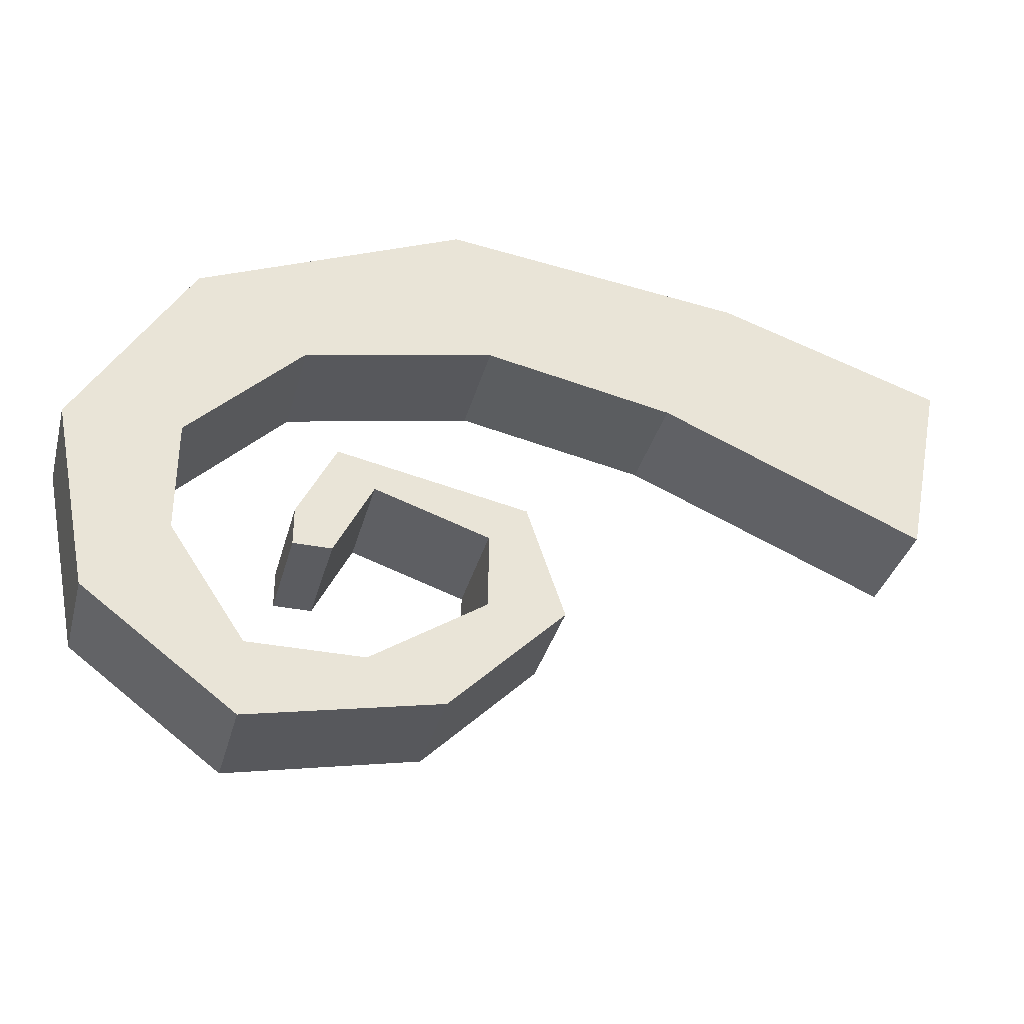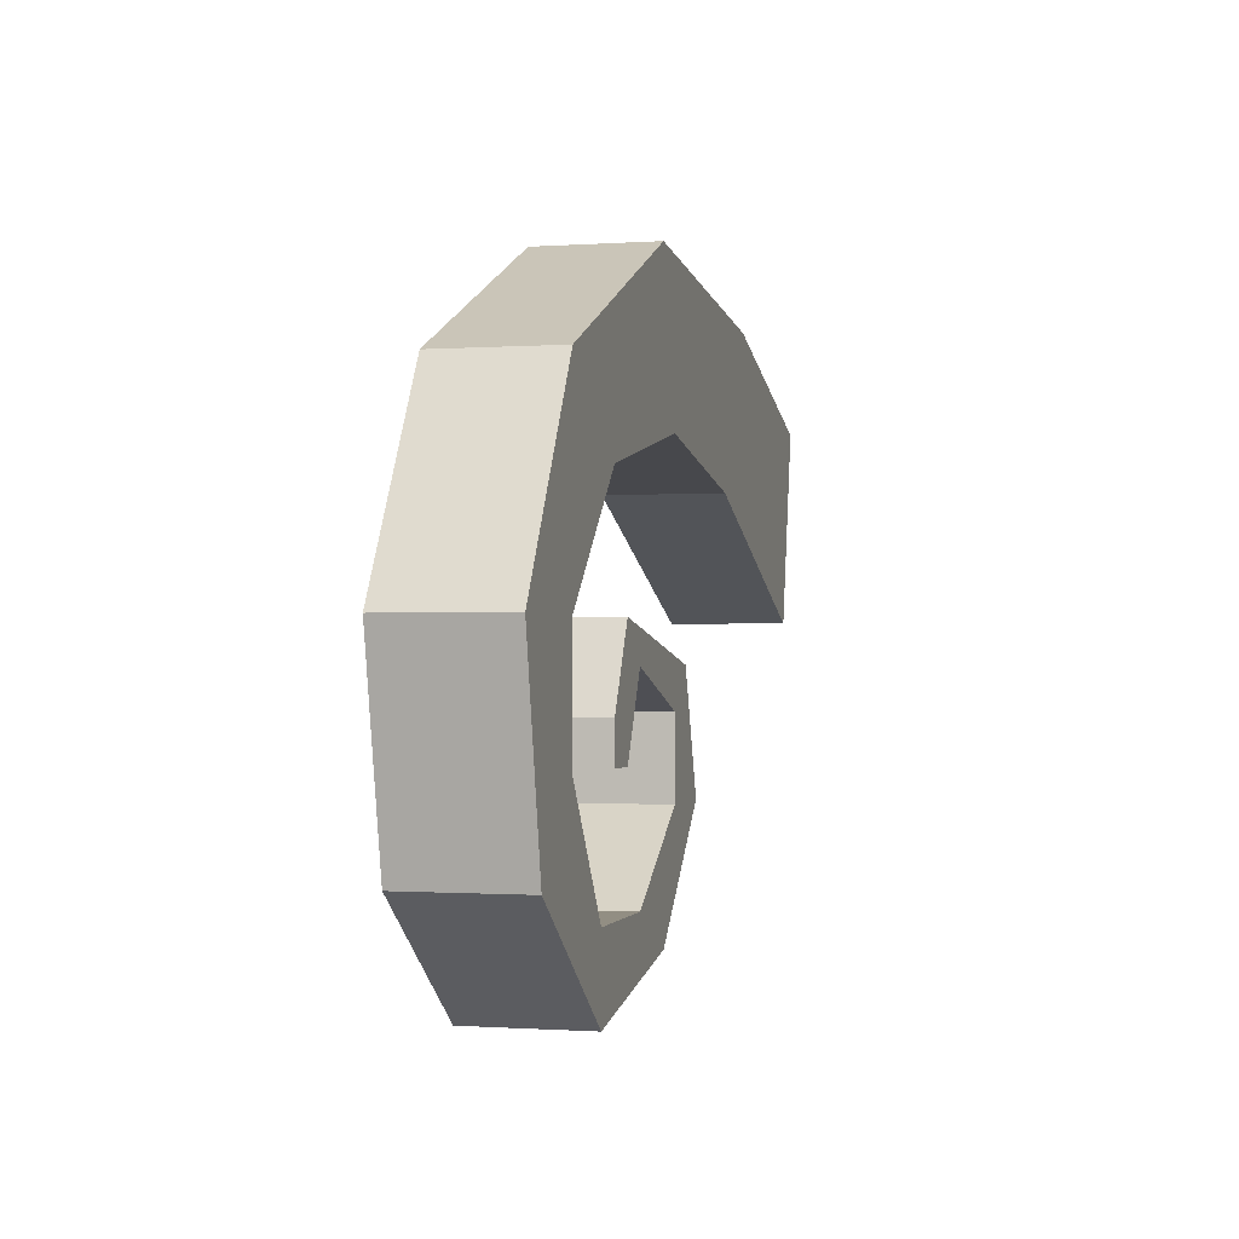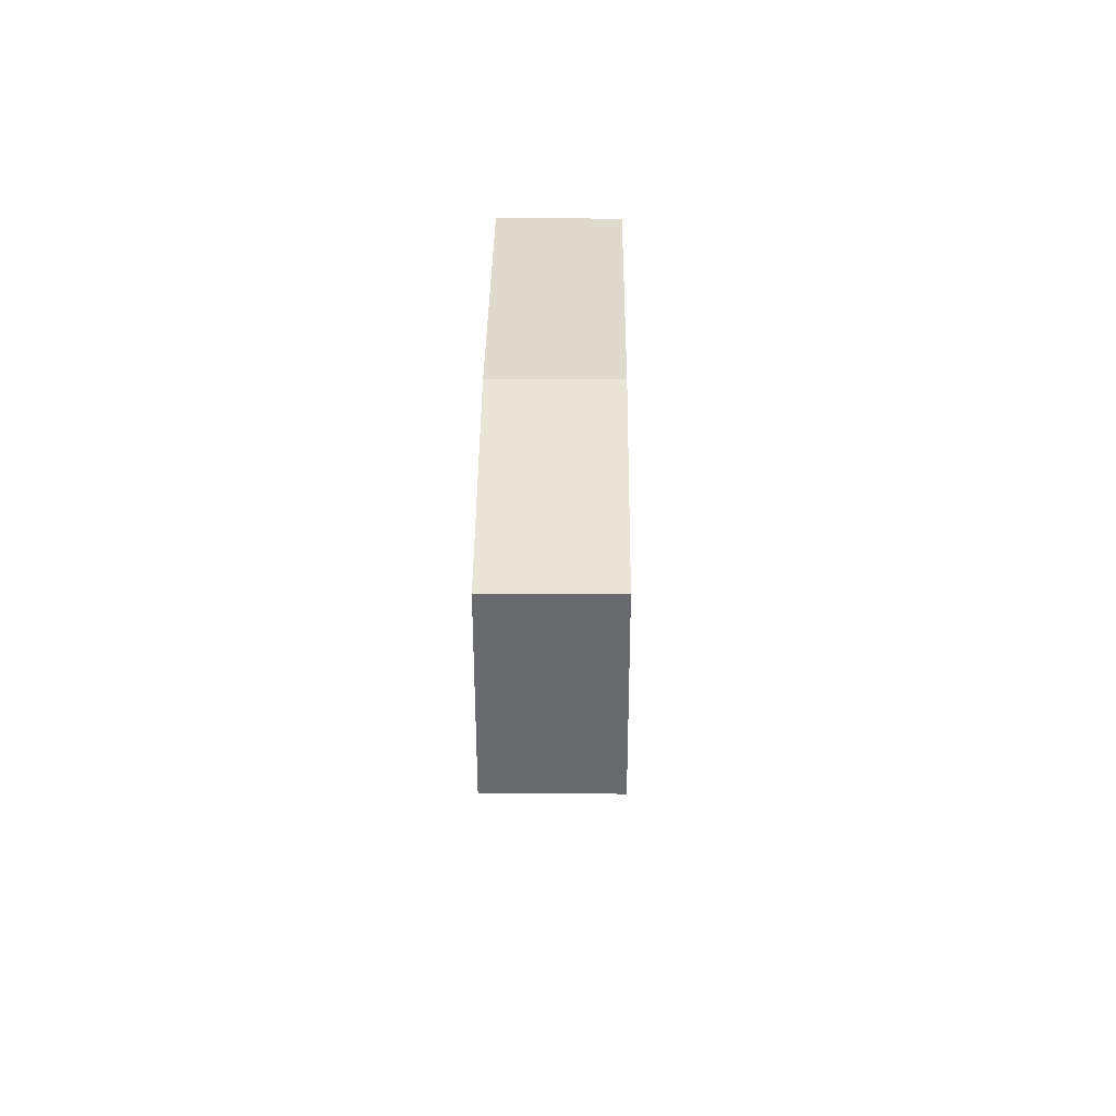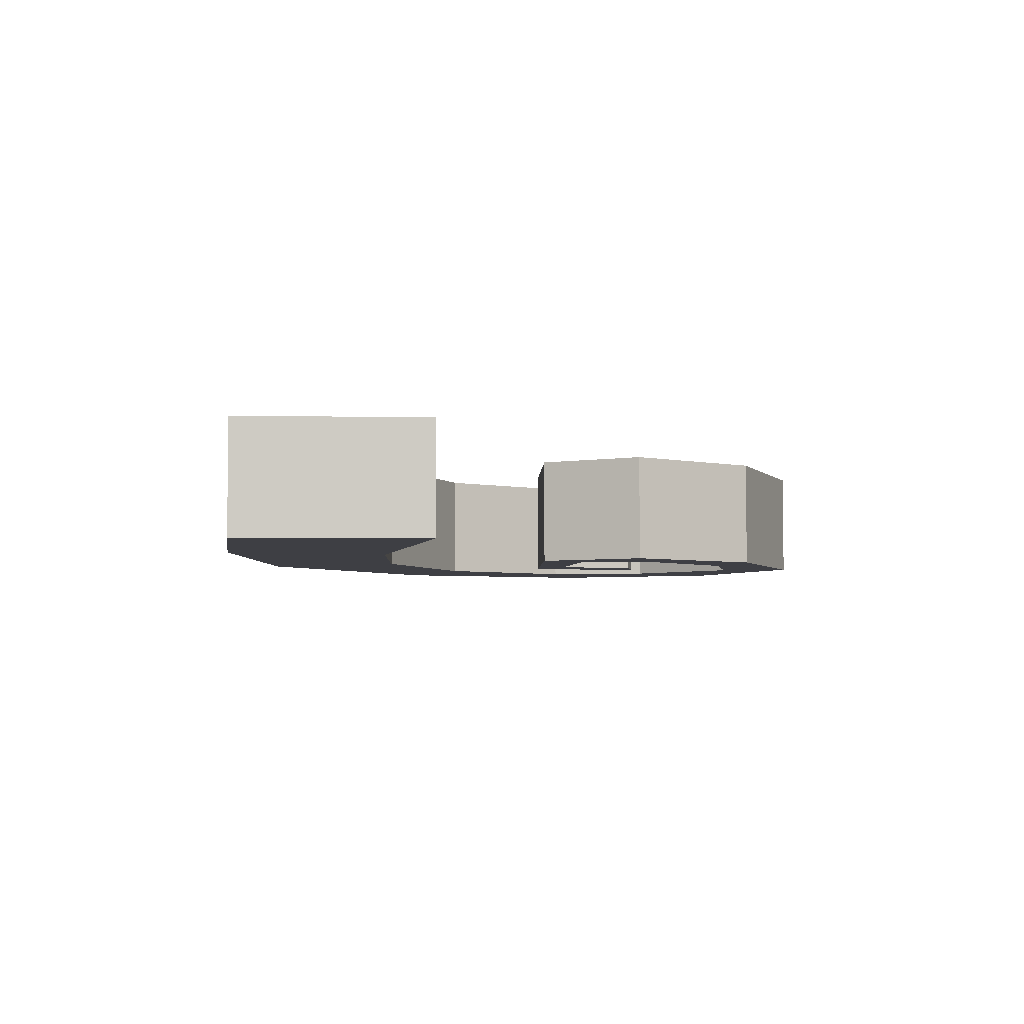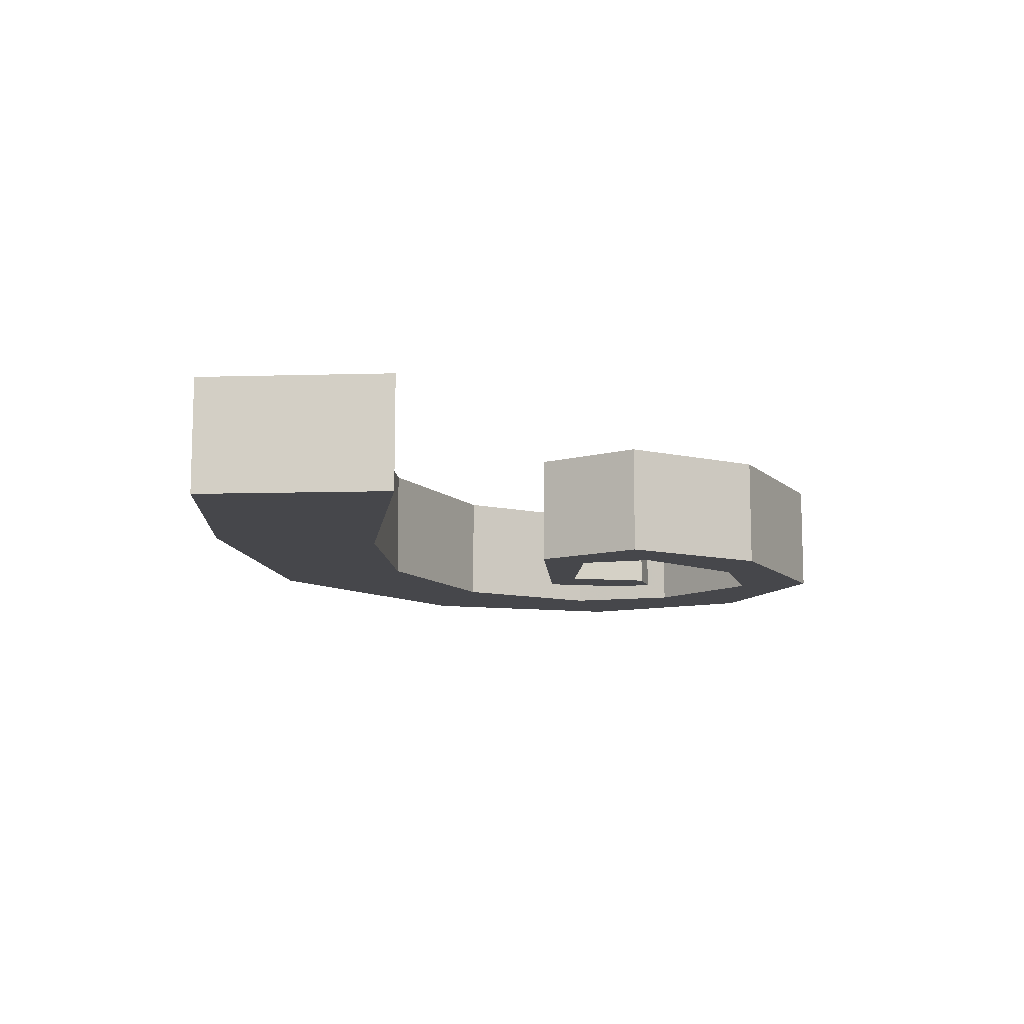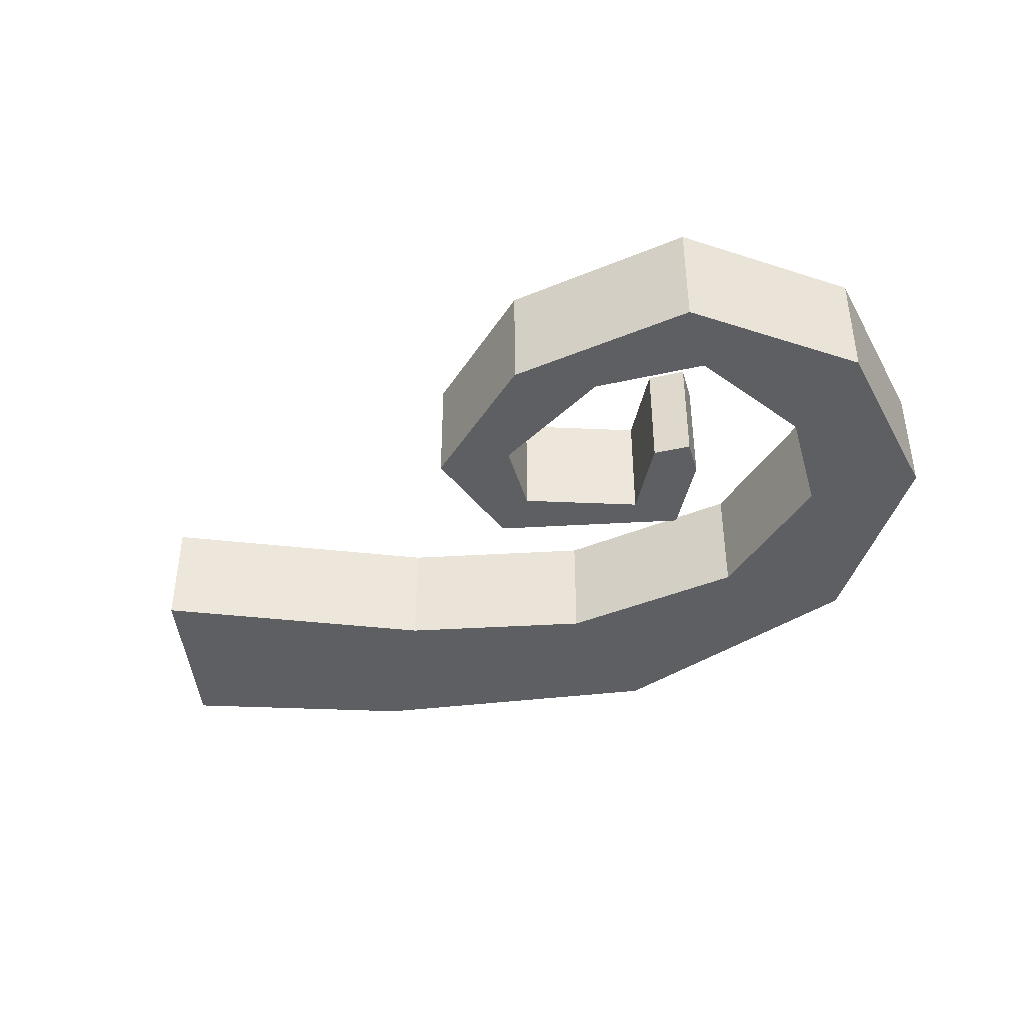
<metadata>
{"format":"obj","ext":"obj","renderer":"f3d","projection":"perspective","resolution":1024,"background":"white","views":[{"elev":-35.0,"azim":-14.5,"up":"+Z"},{"elev":-0.6,"azim":-75.1,"up":"+Z"},{"elev":25.6,"azim":90.6,"up":"+Z"},{"elev":-4.5,"azim":99.8,"up":"+Y"},{"elev":-10.8,"azim":105.3,"up":"+Y"},{"elev":-41.4,"azim":-164.6,"up":"+Y"}]}
</metadata>
<code>
v -0.1328 0.02344 -0.2891
v -0.1328 0 -0.2891
v -0.1875 0 -0.2656
v -0.1875 0.02344 -0.2656
v -0.2266 0 -0.2578
v -0.2266 0.02344 -0.2578
v -0.2656 0 -0.2656
v -0.2656 0.02344 -0.2656
v -0.2891 0 -0.2891
v -0.2891 0.02344 -0.2891
v -0.2891 0 -0.3125
v -0.2891 0.02344 -0.3125
v -0.2734 0 -0.3359
v -0.2734 0.02344 -0.3359
v -0.25 0 -0.3359
v -0.25 0.02344 -0.3359
v -0.2266 0 -0.3203
v -0.2266 0.02344 -0.3203
v -0.2266 0 -0.3047
v -0.2266 0.02344 -0.3047
v -0.25 0 -0.2969
v -0.25 0.02344 -0.2969
v -0.2578 0 -0.3125
v -0.2578 0.02344 -0.3125
v -0.2656 0 -0.3125
v -0.2656 0.02344 -0.3125
v -0.2656 0 -0.3047
v -0.2656 0.02344 -0.3047
v -0.2578 0 -0.2891
v -0.2578 0.02344 -0.2891
v -0.2188 0 -0.2969
v -0.2188 0.02344 -0.2969
v -0.2109 0 -0.3203
v -0.2109 0.02344 -0.3203
v -0.2344 0 -0.3438
v -0.2344 0.02344 -0.3438
v -0.2734 0 -0.3516
v -0.2734 0.02344 -0.3516
v -0.3047 0 -0.3281
v -0.3047 0.02344 -0.3281
v -0.3125 0 -0.2891
v -0.3125 0.02344 -0.2891
v -0.2891 0 -0.25
v -0.2891 0.02344 -0.25
v -0.2344 0 -0.2266
v -0.2344 0.02344 -0.2266
v -0.1719 0 -0.2344
v -0.1719 0.02344 -0.2344
v -0.125 0 -0.25
v -0.125 0.02344 -0.25
f 1 2 3
f 1 3 4
f 4 3 5
f 4 5 6
f 6 5 7
f 6 7 8
f 8 7 9
f 8 9 10
f 10 9 11
f 10 11 12
f 12 11 13
f 12 13 14
f 14 13 15
f 14 15 16
f 16 15 17
f 16 17 18
f 18 17 19
f 18 19 20
f 20 19 21
f 20 21 22
f 22 21 23
f 22 23 24
f 24 23 25
f 24 25 26
f 26 25 27
f 26 27 28
f 28 27 29
f 28 29 30
f 30 29 31
f 30 31 32
f 32 31 33
f 32 33 34
f 34 33 35
f 34 35 36
f 36 35 37
f 36 37 38
f 38 37 39
f 38 39 40
f 40 39 41
f 40 41 42
f 42 41 43
f 42 43 44
f 44 43 45
f 44 45 46
f 46 45 47
f 46 47 48
f 48 47 49
f 48 49 50
f 50 49 2
f 50 2 1
f 21 29 25
f 21 25 23
f 29 27 25
f 21 19 31
f 21 31 29
f 19 17 33
f 19 33 31
f 17 15 35
f 17 35 33
f 15 13 37
f 15 37 35
f 13 11 39
f 13 39 37
f 11 9 41
f 11 41 39
f 9 7 43
f 9 43 41
f 7 5 45
f 7 45 43
f 5 3 47
f 5 47 45
f 47 3 2
f 47 2 49

</code>
